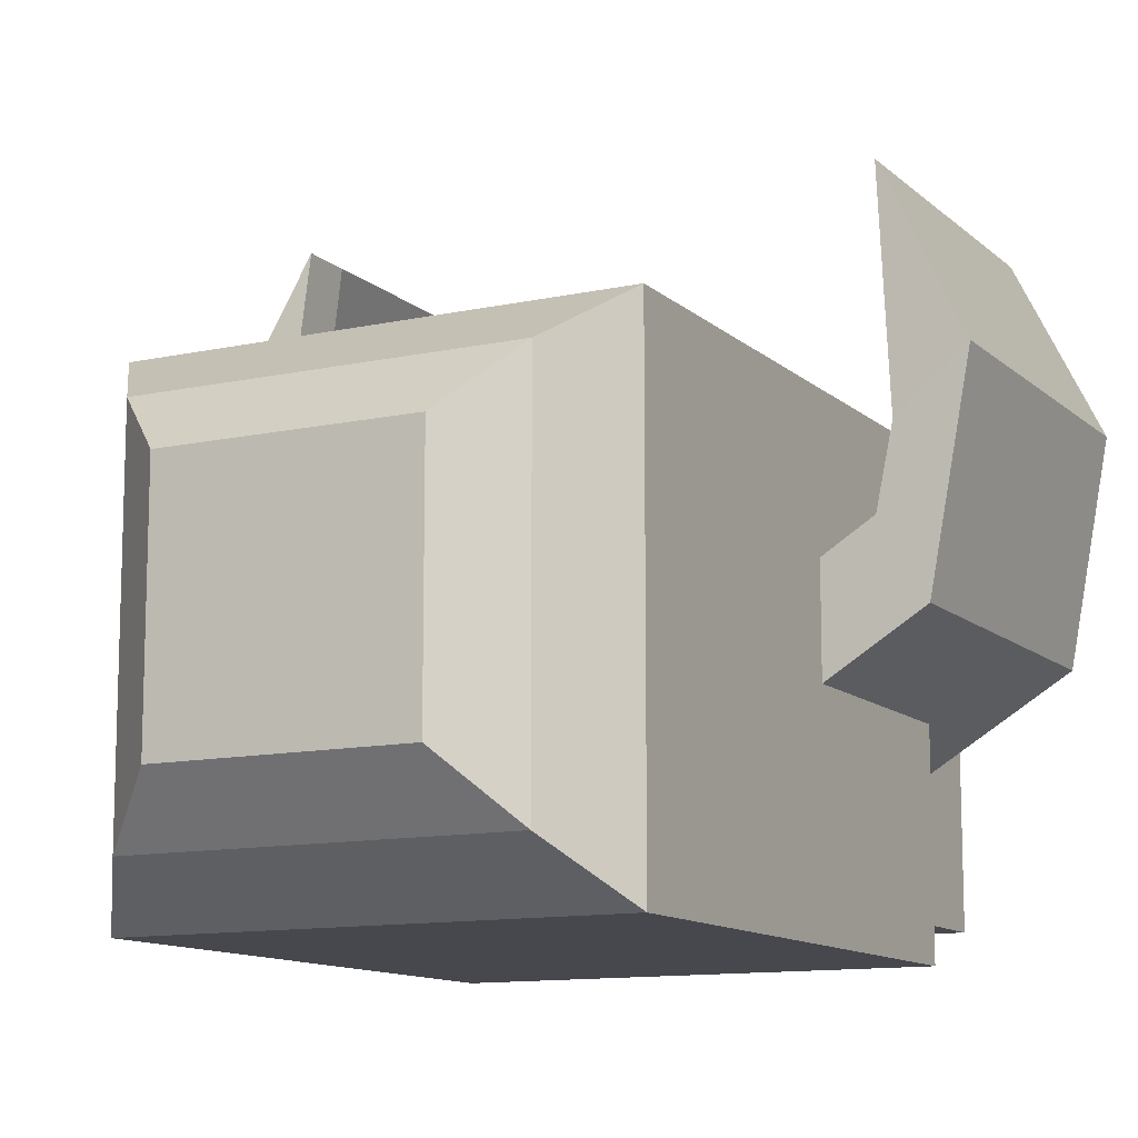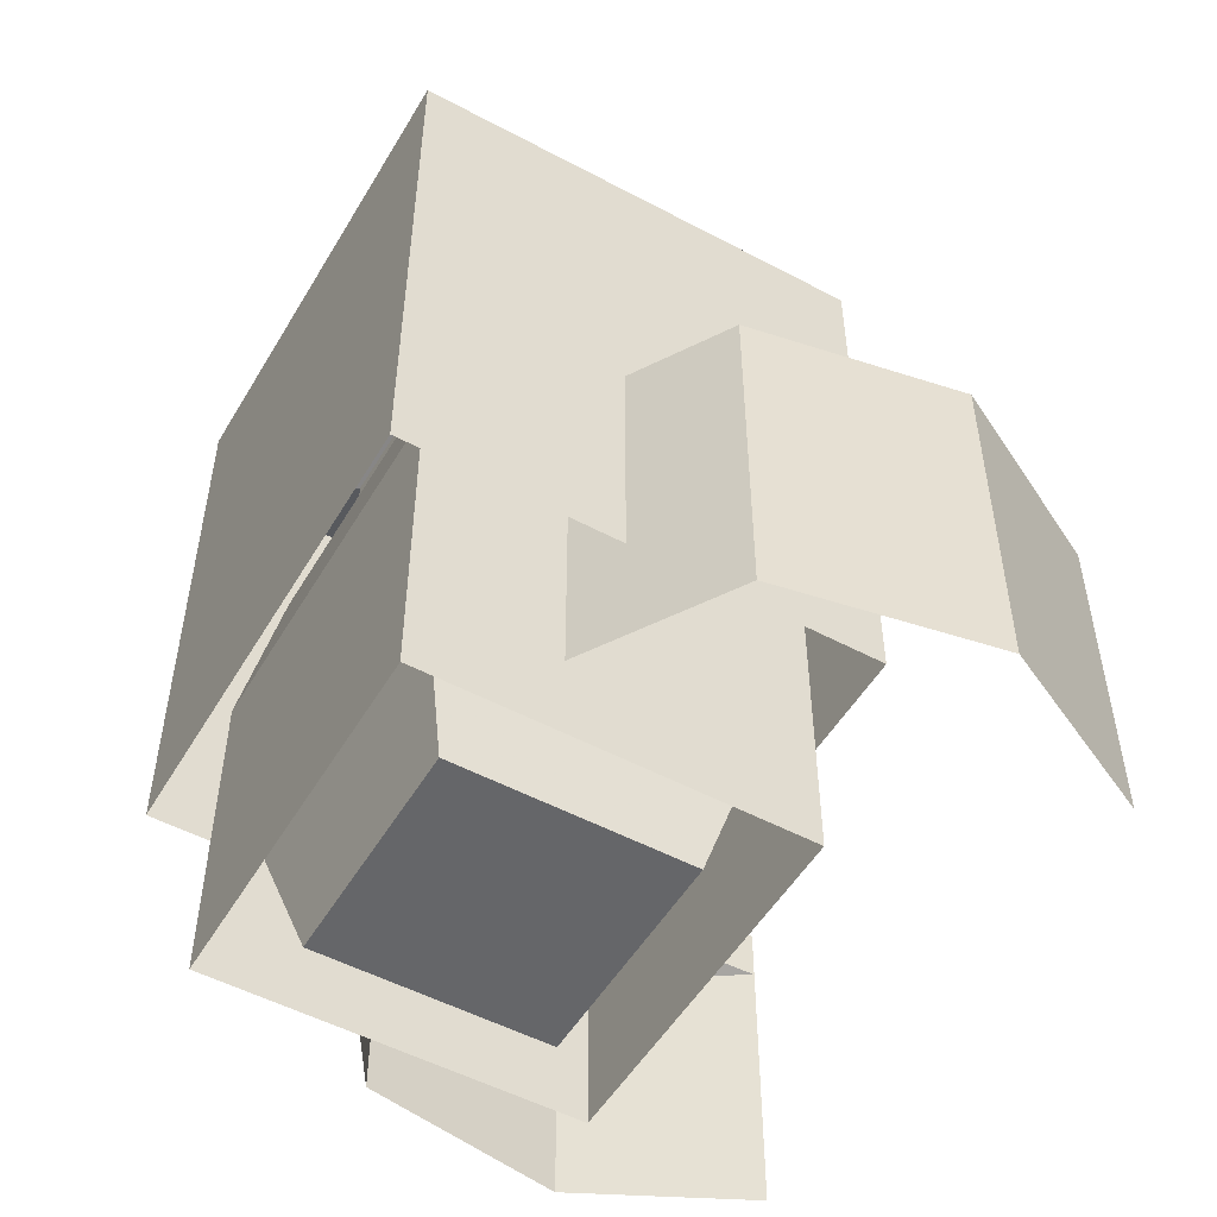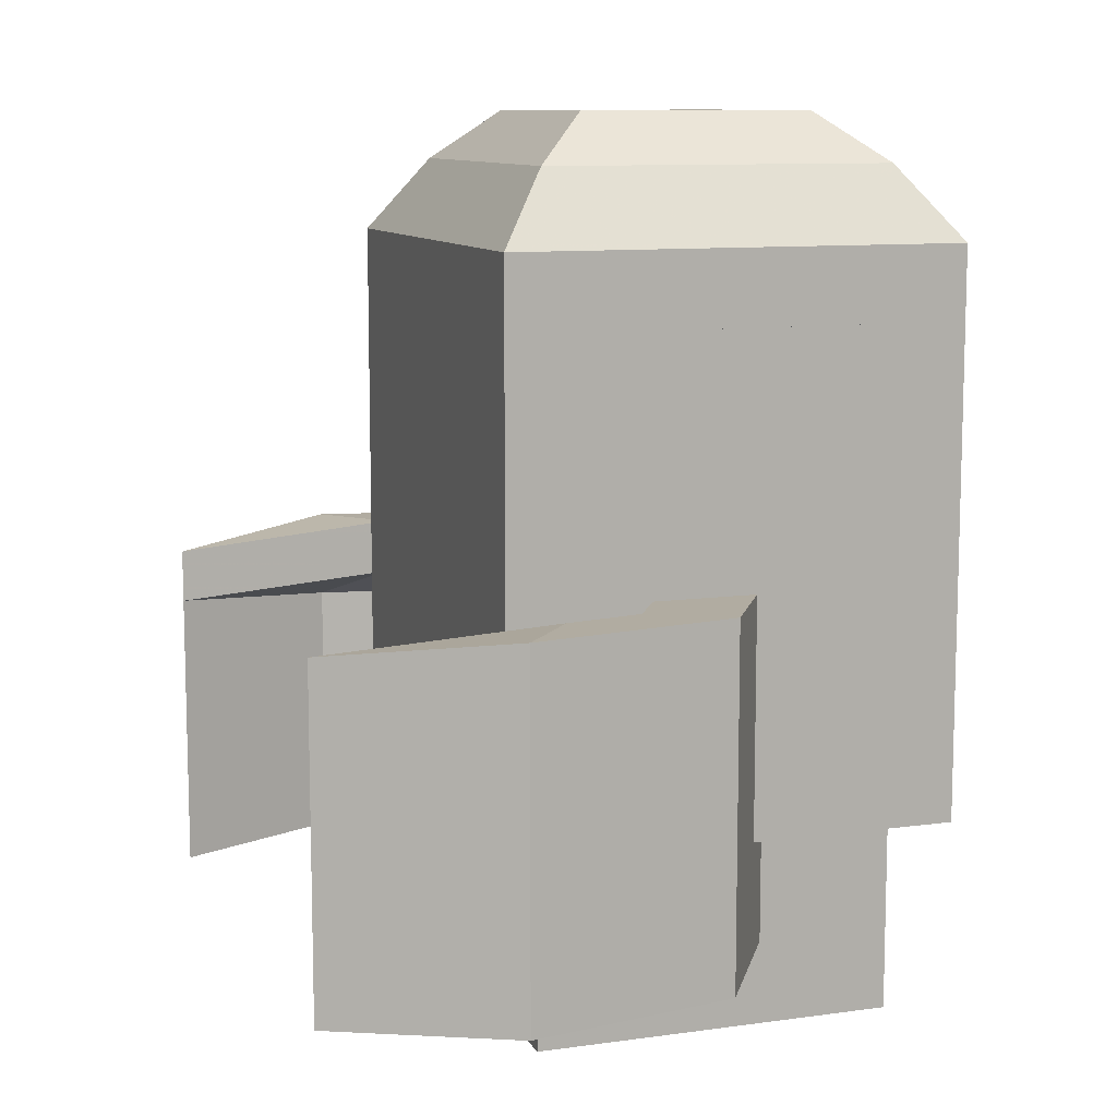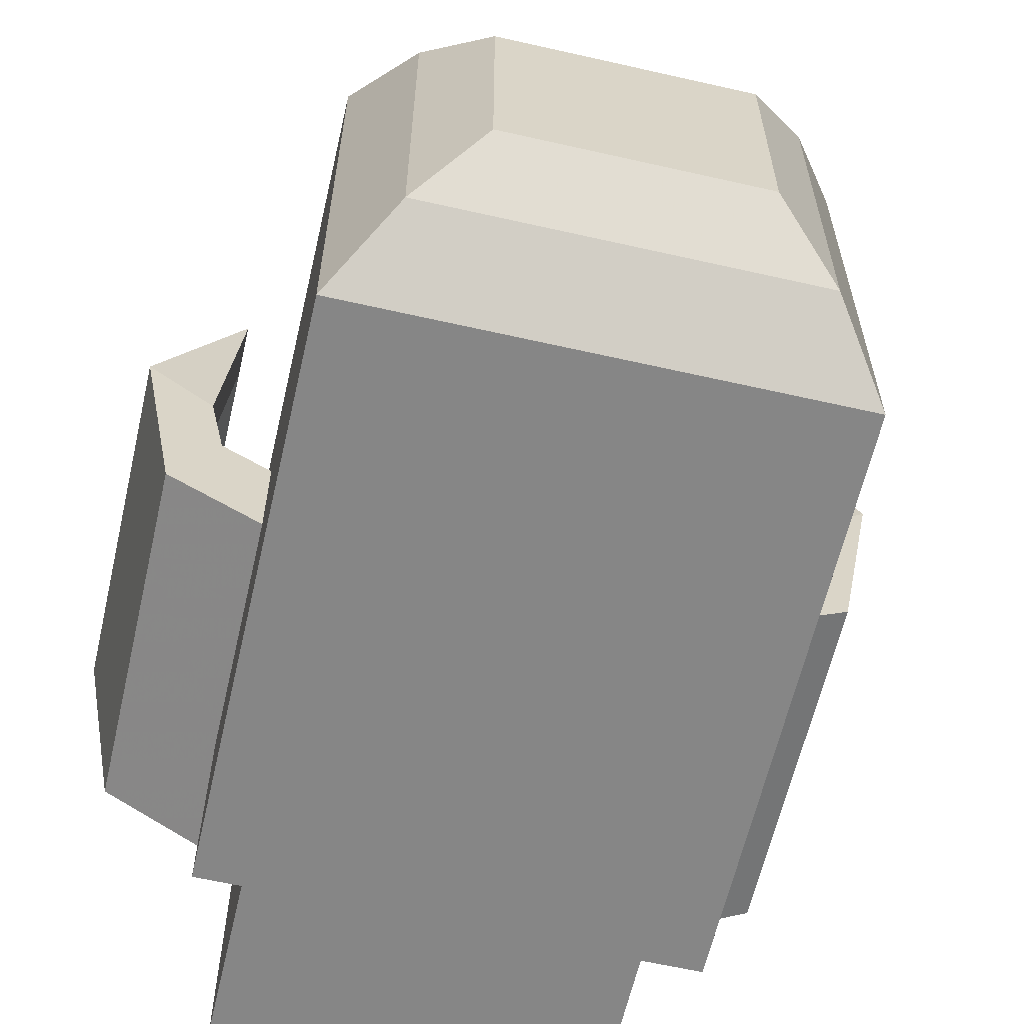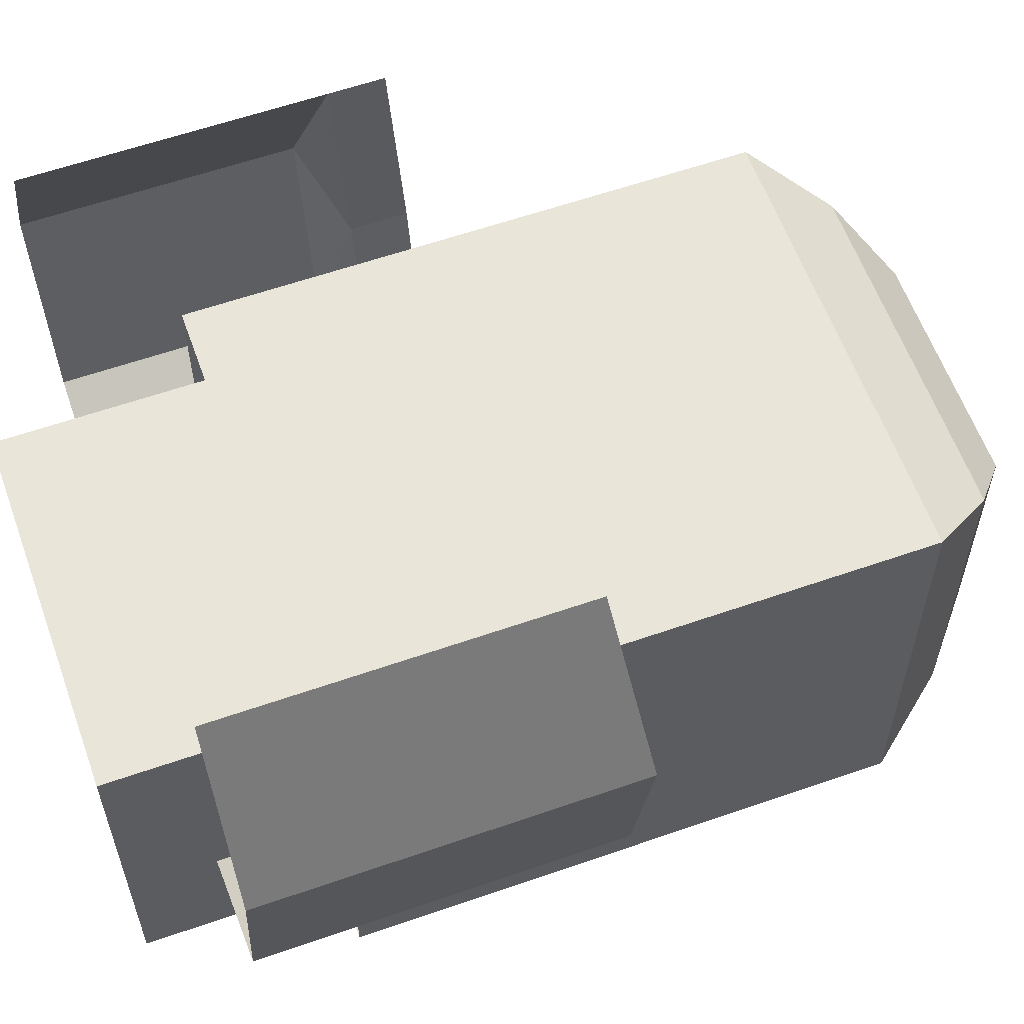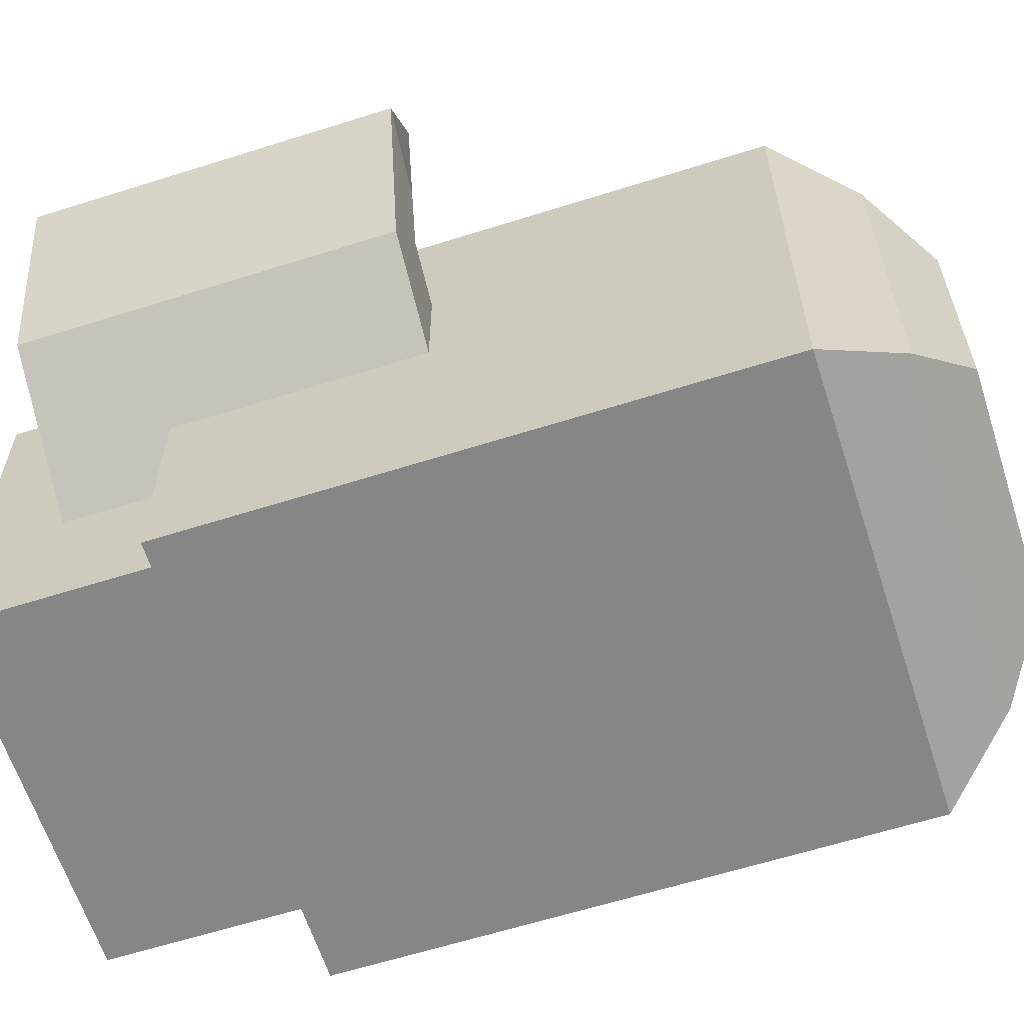
<metadata>
{"format":"obj","ext":"obj","renderer":"f3d","projection":"perspective","resolution":1024,"background":"white","views":[{"elev":-11.8,"azim":-152.4,"up":"+Z"},{"elev":-51.8,"azim":-120.0,"up":"+Y"},{"elev":10.2,"azim":70.6,"up":"+Y"},{"elev":-62.0,"azim":167.0,"up":"+Z"},{"elev":59.7,"azim":70.3,"up":"+Z"},{"elev":-62.2,"azim":107.8,"up":"+Z"}]}
</metadata>
<code>
o RightArm
v -0.6168 1.6 0.1252
v -0.6368 1.6 -0.3252
v -1.453 1.6 0.1768
v -1.253 1.749 0.5232
v -0.6168 2 0.1252
v -0.6368 2 -0.3252
v -1.453 2 0.1768
v -1.253 2 0.5232
v -1.632 1.6 1.129
v -1.325 1.749 0.8714
v -1.632 2 1.129
v -1.325 2 0.8714
v -1.246 1.68 1.906
v -0.6368 0.4 -0.3252
v -1.246 1.92 1.906
v -1.453 0.4 0.1768
v -1.632 0.4 1.129
v -1.246 0.4022 1.906
f 5 6 2
f 6 7 3
f 7 8 12
f 8 5 4
f 1 2 3
f 8 7 5
f 8 4 10
f 3 7 9
f 4 3 10
f 12 10 15
f 3 16 14
f 9 11 15
f 10 9 13
f 9 17 16
f 13 18 9
f 11 12 15
f 1 5 2
f 2 6 3
f 11 7 12
f 5 1 4
f 4 1 3
f 7 6 5
f 12 8 10
f 3 9 10
f 10 13 15
f 2 3 14
f 13 9 15
f 3 9 16
f 18 17 9
f 7 11 9
o LeftArm
v 0.6168 1.6 0.1252
v 0.6368 1.6 -0.3252
v 1.453 1.6 0.1768
v 1.253 1.749 0.5232
v 0.6168 2 0.1252
v 0.6368 2 -0.3252
v 1.453 2 0.1768
v 1.253 2 0.5232
v 1.632 1.6 1.129
v 1.325 1.749 0.8714
v 1.632 2 1.129
v 1.325 2 0.8714
v 1.246 1.68 1.906
v 0.6368 0.4 -0.3252
v 1.246 1.92 1.906
v 1.453 0.4 0.1768
v 1.632 0.4 1.129
v 1.246 0.4022 1.906
f 23 24 20
f 24 25 21
f 25 26 30
f 26 23 22
f 19 20 21
f 26 25 23
f 26 22 28
f 21 25 27
f 22 21 28
f 30 28 33
f 21 34 32
f 27 29 33
f 28 27 31
f 27 35 34
f 31 36 27
f 29 30 33
f 19 23 20
f 20 24 21
f 29 25 30
f 23 19 22
f 22 19 21
f 25 24 23
f 30 26 28
f 21 27 28
f 28 31 33
f 20 21 32
f 31 27 33
f 21 27 34
f 36 35 27
f 25 29 27
o Body
v -0.697 2.08 0.697
v -0.697 2.08 -0.697
v 0.697 2.08 -0.697
v 0.697 2.08 0.697
v -0.4224 2.3 0.4224
v -0.4224 2.3 -0.4224
v 0.4224 2.3 -0.4224
v 0.4224 2.3 0.4224
v -0.8237 1.45 0.8237
v -0.8237 1.45 -0.8237
v 0.8237 1.45 -0.8237
v 0.8237 1.45 0.8237
v -0.8237 1.12 0.8237
v -0.8237 1.12 -0.8237
v 0.8237 1.12 -0.8237
v 0.8237 1.12 0.8237
v -0.8237 0.02 0.8237
v -0.8237 0.02 -0.8237
v 0.8237 0.02 -0.8237
v 0.8237 0.02 0.8237
v -0.5189 0.02 0.5189
v -0.5189 0.02 -0.5189
v 0.5189 0.02 -0.5189
v 0.5189 0.02 0.5189
f 41 42 38
f 42 43 39
f 43 44 40
f 44 41 37
f 39 40 48
f 44 43 42
f 45 46 50
f 37 38 46
f 38 39 47
f 40 37 45
f 52 49 57
f 46 47 51
f 47 48 52
f 48 45 49
f 52 49 53
f 50 51 55
f 51 52 56
f 50 54 53
f 57 58 59
f 49 50 58
f 50 51 59
f 51 52 60
f 37 41 38
f 38 42 39
f 39 43 40
f 40 44 37
f 47 39 48
f 41 44 42
f 49 45 50
f 45 37 46
f 46 38 47
f 48 40 45
f 60 52 57
f 50 46 51
f 51 47 52
f 52 48 49
f 56 52 53
f 54 50 55
f 55 51 56
f 49 50 53
f 60 57 59
f 57 49 58
f 58 50 59
f 59 51 60
o Head
v -0.792 3.78 0.792
v -0.792 3.78 -0.792
v 0.792 3.78 -0.792
v 0.792 3.78 0.792
v -0.528 4 0.528
v -0.528 4 -0.528
v 0.528 4 -0.528
v 0.528 4 0.528
v -1.03 3.45 1.03
v -1.03 3.45 -1.03
v 1.03 3.45 -1.03
v 1.03 3.45 1.03
v -1.03 3.12 1.03
v -1.03 3.12 -1.03
v 1.03 3.12 -1.03
v 1.03 3.12 1.03
v -1.03 0.92 1.03
v -1.03 0.92 -1.03
v 1.03 0.92 -1.03
v 1.03 0.92 1.03
v -0.5148 2.82 0.5148
v -0.5148 2.82 -0.5148
v 0.5148 2.82 -0.5148
v 0.5148 2.82 0.5148
v -0.5148 2.12 0.5148
v -0.5148 2.12 -0.5148
v 0.5148 2.12 -0.5148
v 0.5148 2.12 0.5148
f 65 66 62
f 66 67 63
f 67 68 64
f 68 65 61
f 63 64 72
f 68 67 66
f 69 70 74
f 61 62 70
f 62 63 71
f 64 61 69
f 74 75 83
f 70 71 75
f 71 72 76
f 72 69 73
f 76 73 77
f 74 75 79
f 75 76 80
f 74 78 77
f 84 81 85
f 75 76 84
f 76 73 81
f 73 74 82
f 85 86 87
f 81 82 86
f 82 83 87
f 83 84 88
f 61 65 62
f 62 66 63
f 63 67 64
f 64 68 61
f 71 63 72
f 65 68 66
f 73 69 74
f 69 61 70
f 70 62 71
f 72 64 69
f 82 74 83
f 74 70 75
f 75 71 76
f 76 72 73
f 80 76 77
f 78 74 79
f 79 75 80
f 73 74 77
f 88 84 85
f 83 75 84
f 84 76 81
f 81 73 82
f 88 85 87
f 85 81 86
f 86 82 87
f 87 83 88

</code>
